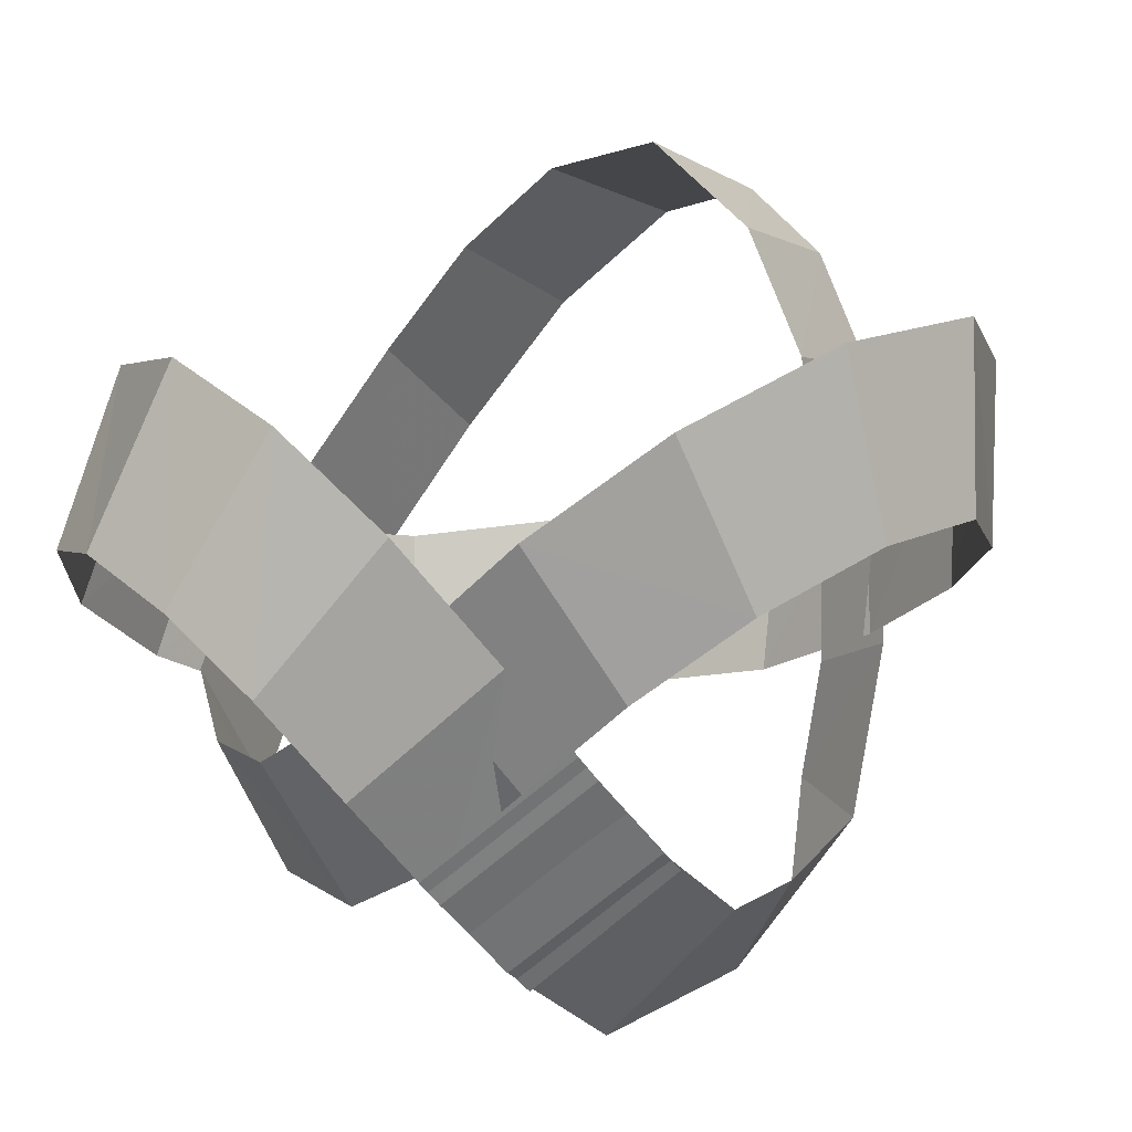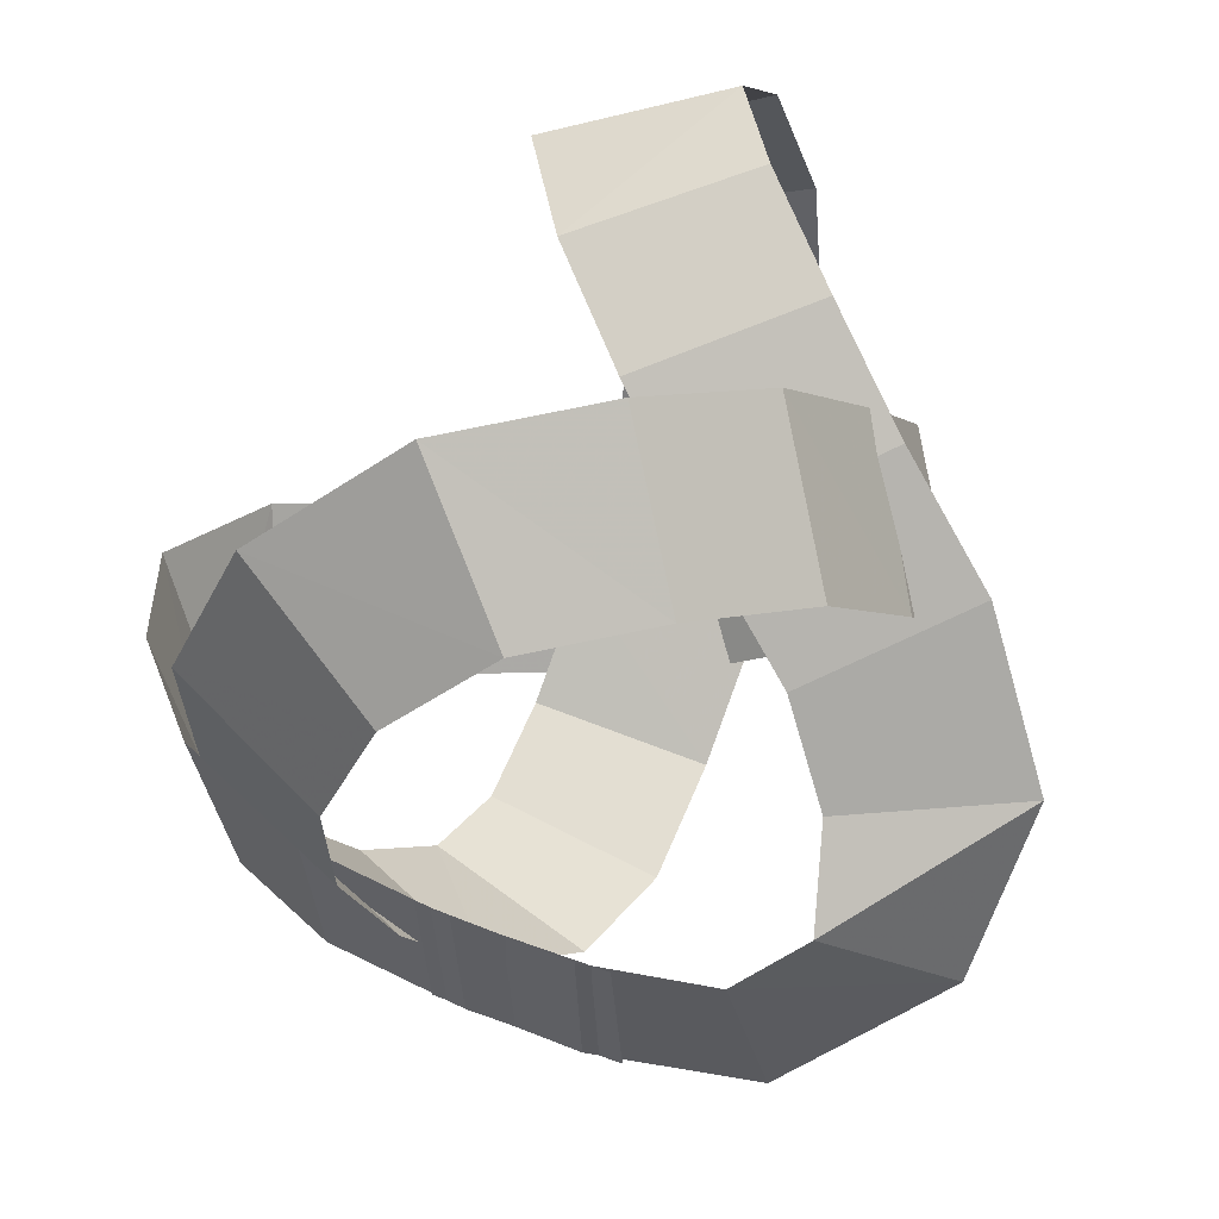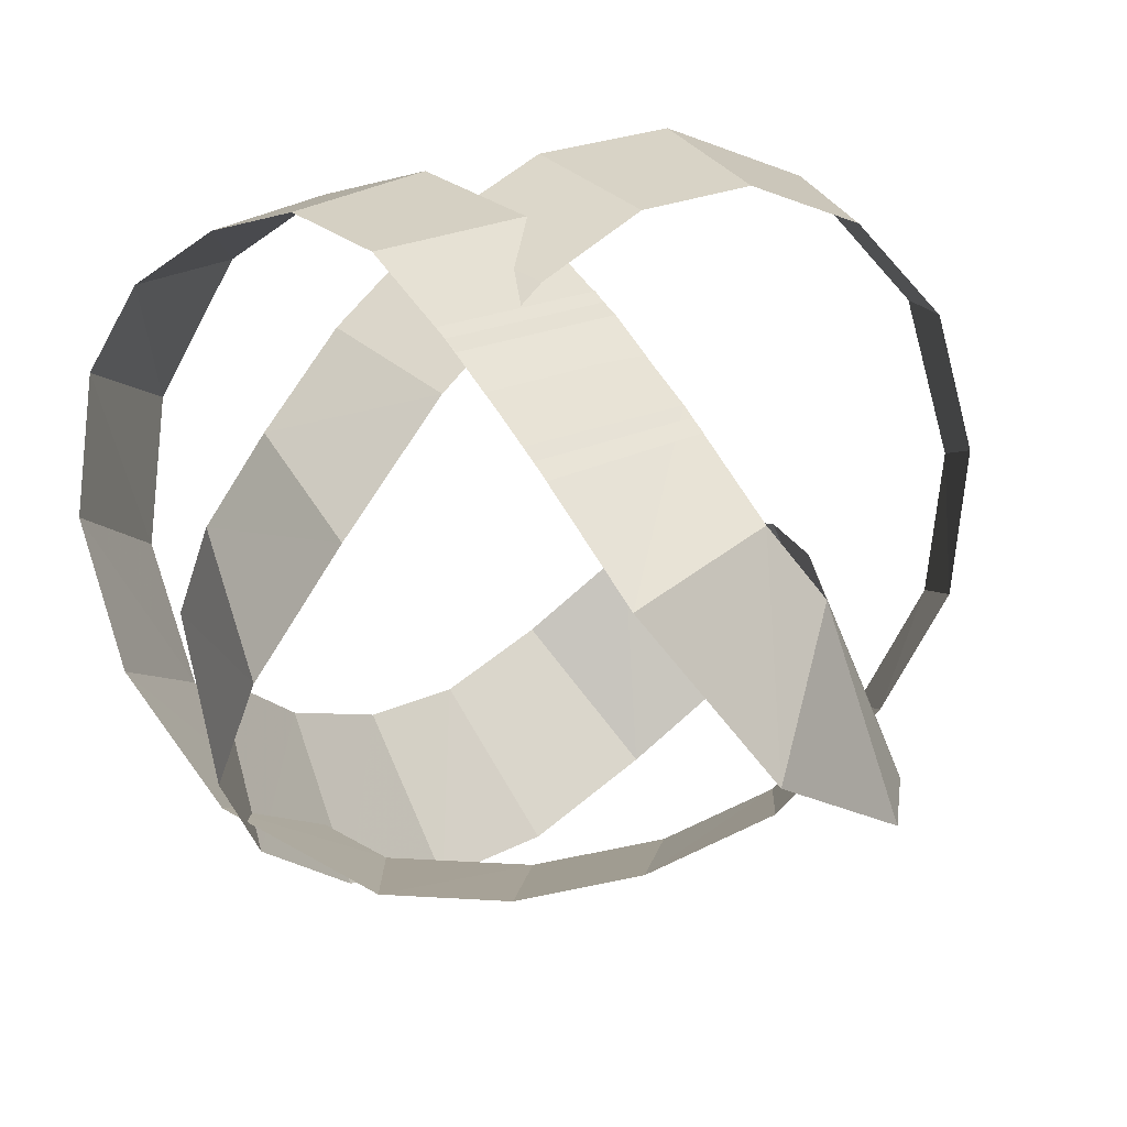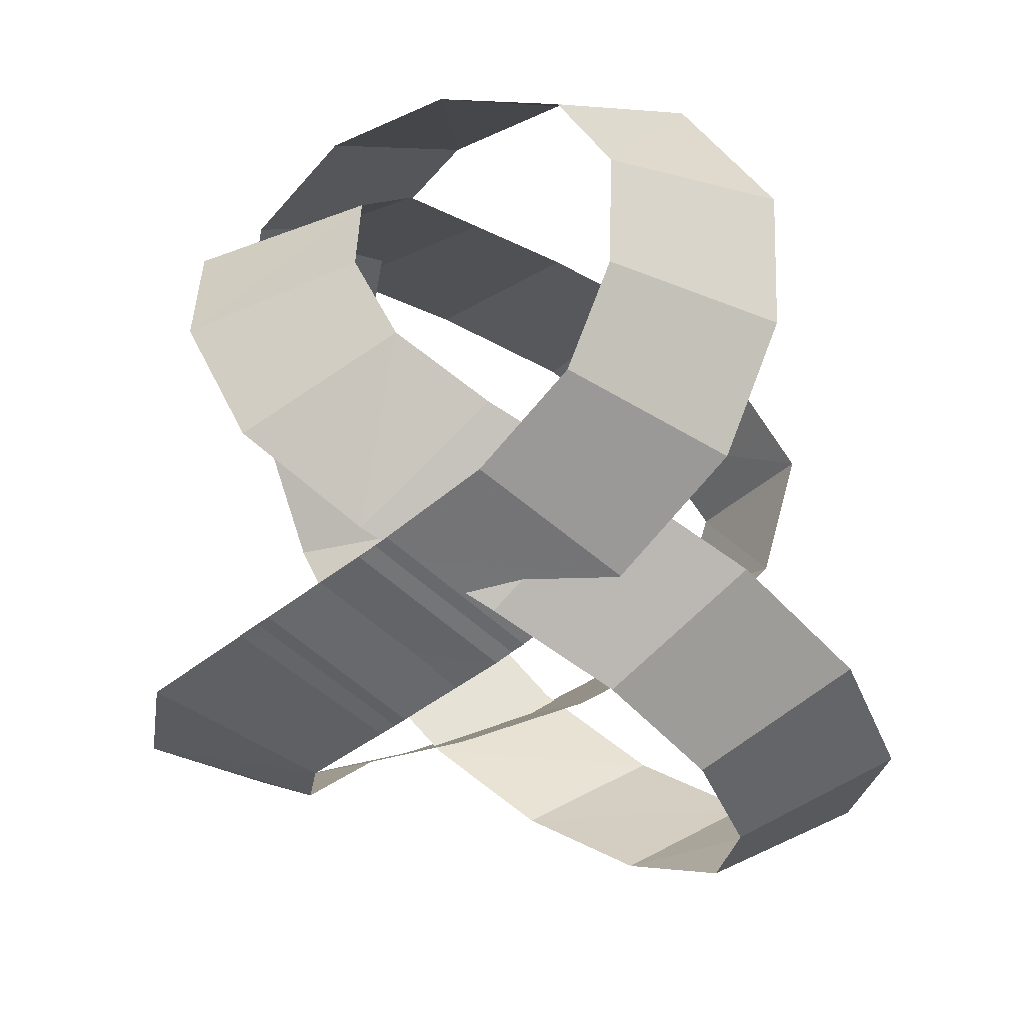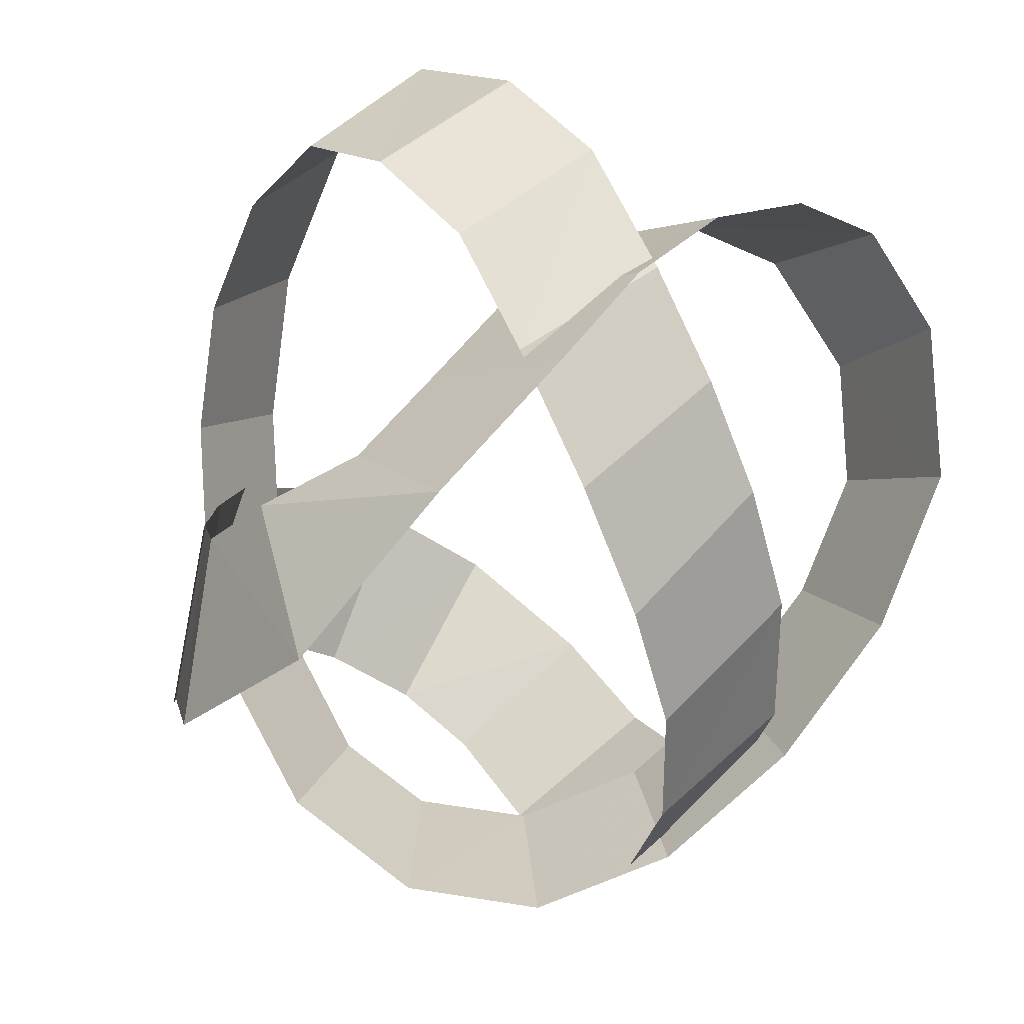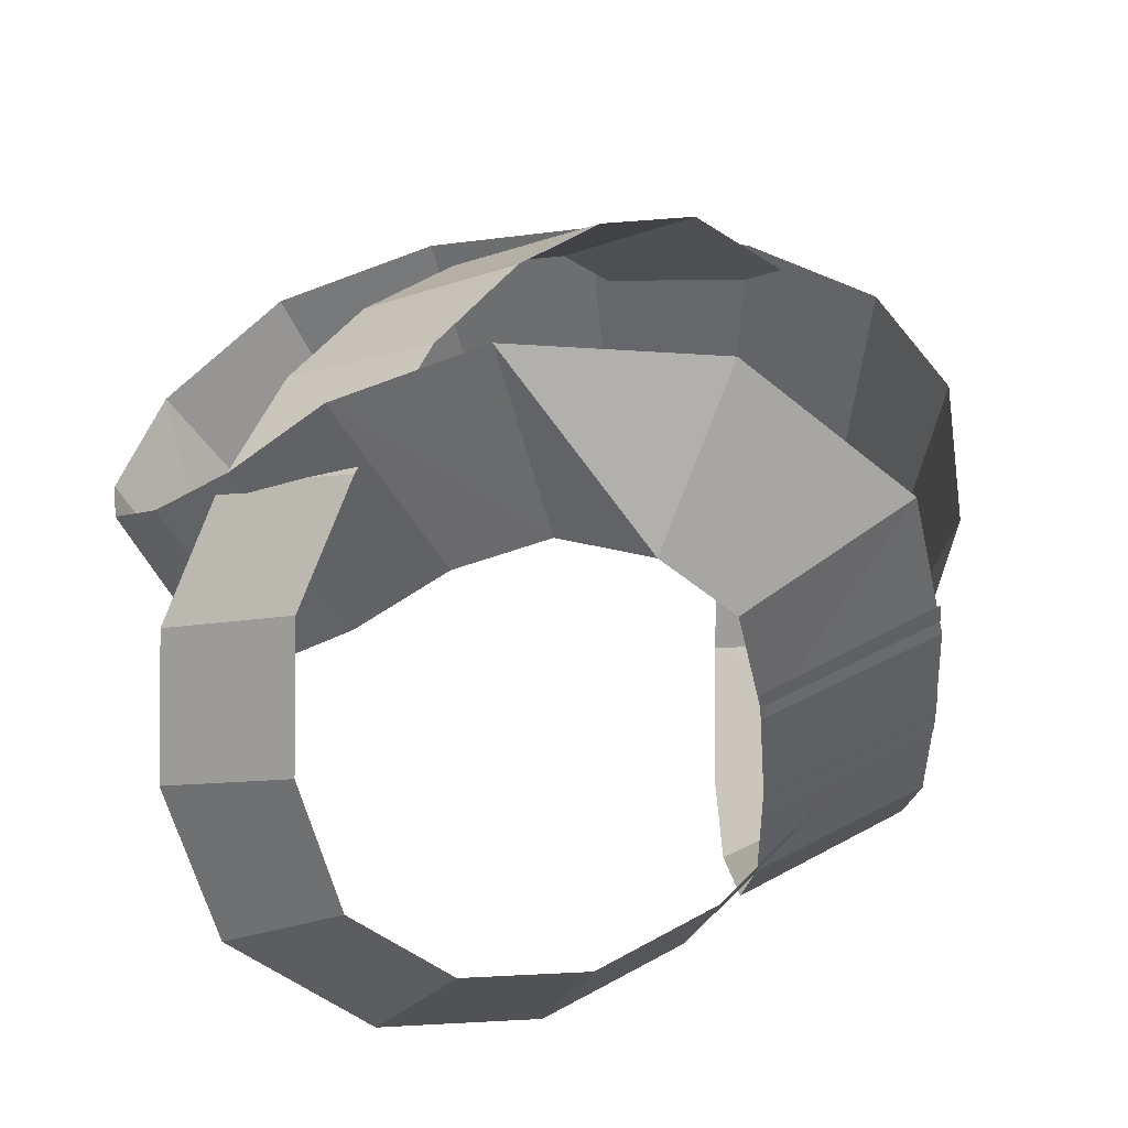
<metadata>
{"format":"obj","ext":"obj","renderer":"f3d","projection":"perspective","resolution":1024,"background":"white","views":[{"elev":40.3,"azim":134.5,"up":"+Y"},{"elev":-54.4,"azim":-125.8,"up":"+Z"},{"elev":-40.4,"azim":131.3,"up":"+Y"},{"elev":-22.5,"azim":100.3,"up":"+Z"},{"elev":-49.9,"azim":-128.3,"up":"+Y"},{"elev":-57.7,"azim":-21.4,"up":"+Z"}]}
</metadata>
<code>
g Plane01
v 3.54 -1.049 60.56
v 5.126 2.362 61.86
v 7.103 -3.791 62.28
v 8.675 -0.4122 63.57
v 1.644 -3.912 59.82
v 4.586 -7.458 61.35
v -0.636 -4.643 59.89
v -0.5836 -9.222 61.47
v -2.656 -3.436 61.38
v -5.653 -7.4 61.82
v -4.367 -1.153 62.37
v -8.437 -3.747 63.39
v -5.716 2.202 63.79
v -9.825 -0.3113 64.85
v -7.078 5.355 65.84
v -11.04 2.502 66.68
v -7.897 7.642 68.53
v -11.82 4.665 69.22
v -8.099 8.578 72.05
v -11.99 5.444 71.89
v -7.397 6.74 75.11
v -11.37 3.818 74.46
v -5.633 4.291 76.72
v -9.216 0.8211 76.44
v -2.958 2.012 77.09
v -5.826 -2.079 76.93
v 0.2511 0.09914 76.78
v -1.981 -4.367 76.57
v 3.624 -1.126 75.98
v 2.013 -5.837 75.62
v 6.611 -1.785 74.13
v 5.297 -6.559 73.58
v 8.205 -1.522 71.52
v 7.192 -6.223 70.45
v 8.723 -0.2743 69.12
v 7.927 -4.417 67.01
v 8.502 2.074 67.11
v 7.671 -1.317 64.29
v 7.435 5.039 65.23
v 6.533 1.852 62.29
v 5.486 8.084 63.36
v 4.81 4.552 60.63
v 2.428 10.41 61.61
v 2.265 6.496 59.17
v -1.777 11.22 60.42
v -1.015 7.136 58.24
v -6.277 9.787 60.22
v -4.184 6.146 58.09
v -9.004 6.56 61.27
v -6.385 3.46 58.97
v -10.17 3.419 63.12
v -7.555 0.3507 60.8
v -9.862 0.4487 65.48
v -7.237 -2.425 63.01
v -9.055 -1.634 67.85
v -6.292 -4.884 65.8
v -7.624 -2.799 70.48
v -4.681 -6.204 68.77
v -5.545 -3.426 73.31
v -2.728 -6.793 71.43
v -2.493 -3.641 75.79
v -0.09722 -6.971 73.54
v 0.1988 -2.593 77.13
v 3.611 -5.487 75.38
v 2.945 0.07284 77.8
v 6.576 -2.585 76.09
v 5.156 3.349 77.54
v 8.852 0.8336 75.78
v 6.515 6.919 76.1
v 10.12 4.135 74.48
v 7.363 9.305 72.75
v 10.63 5.538 72.43
v 7.405 9.24 69.19
v 10.65 5.472 69.58
v 7.121 7.841 65.76
v 10.43 4.375 66.88
v 6.199 5 63.12
v 9.694 2.092 64.76
v 4.784 1.594 61.53
v 8.335 -1.176 63.23
v 3.134 -1.773 60.34
v 6.625 -4.646 62.02
f 1 2 3
f 4 3 2
f 5 1 6
f 3 6 1
f 7 5 8
f 6 8 5
f 9 7 10
f 8 10 7
f 11 9 12
f 10 12 9
f 13 11 14
f 12 14 11
f 15 13 16
f 14 16 13
f 17 15 18
f 16 18 15
f 19 17 20
f 18 20 17
f 21 19 22
f 20 22 19
f 23 21 24
f 22 24 21
f 25 23 26
f 24 26 23
f 27 25 28
f 26 28 25
f 29 27 30
f 28 30 27
f 31 29 32
f 30 32 29
f 33 31 34
f 32 34 31
f 35 33 36
f 34 36 33
f 37 35 38
f 36 38 35
f 39 37 40
f 38 40 37
f 41 39 42
f 40 42 39
f 43 41 44
f 42 44 41
f 45 43 46
f 44 46 43
f 47 45 48
f 46 48 45
f 49 47 50
f 48 50 47
f 51 49 52
f 50 52 49
f 53 51 54
f 52 54 51
f 55 53 56
f 54 56 53
f 57 55 58
f 56 58 55
f 59 57 60
f 58 60 57
f 61 59 62
f 60 62 59
f 63 61 64
f 62 64 61
f 65 63 66
f 64 66 63
f 67 65 68
f 66 68 65
f 69 67 70
f 68 70 67
f 71 69 72
f 70 72 69
f 73 71 74
f 72 74 71
f 75 73 76
f 74 76 73
f 77 75 78
f 76 78 75
f 79 77 80
f 78 80 77
f 81 79 82
f 80 82 79

</code>
